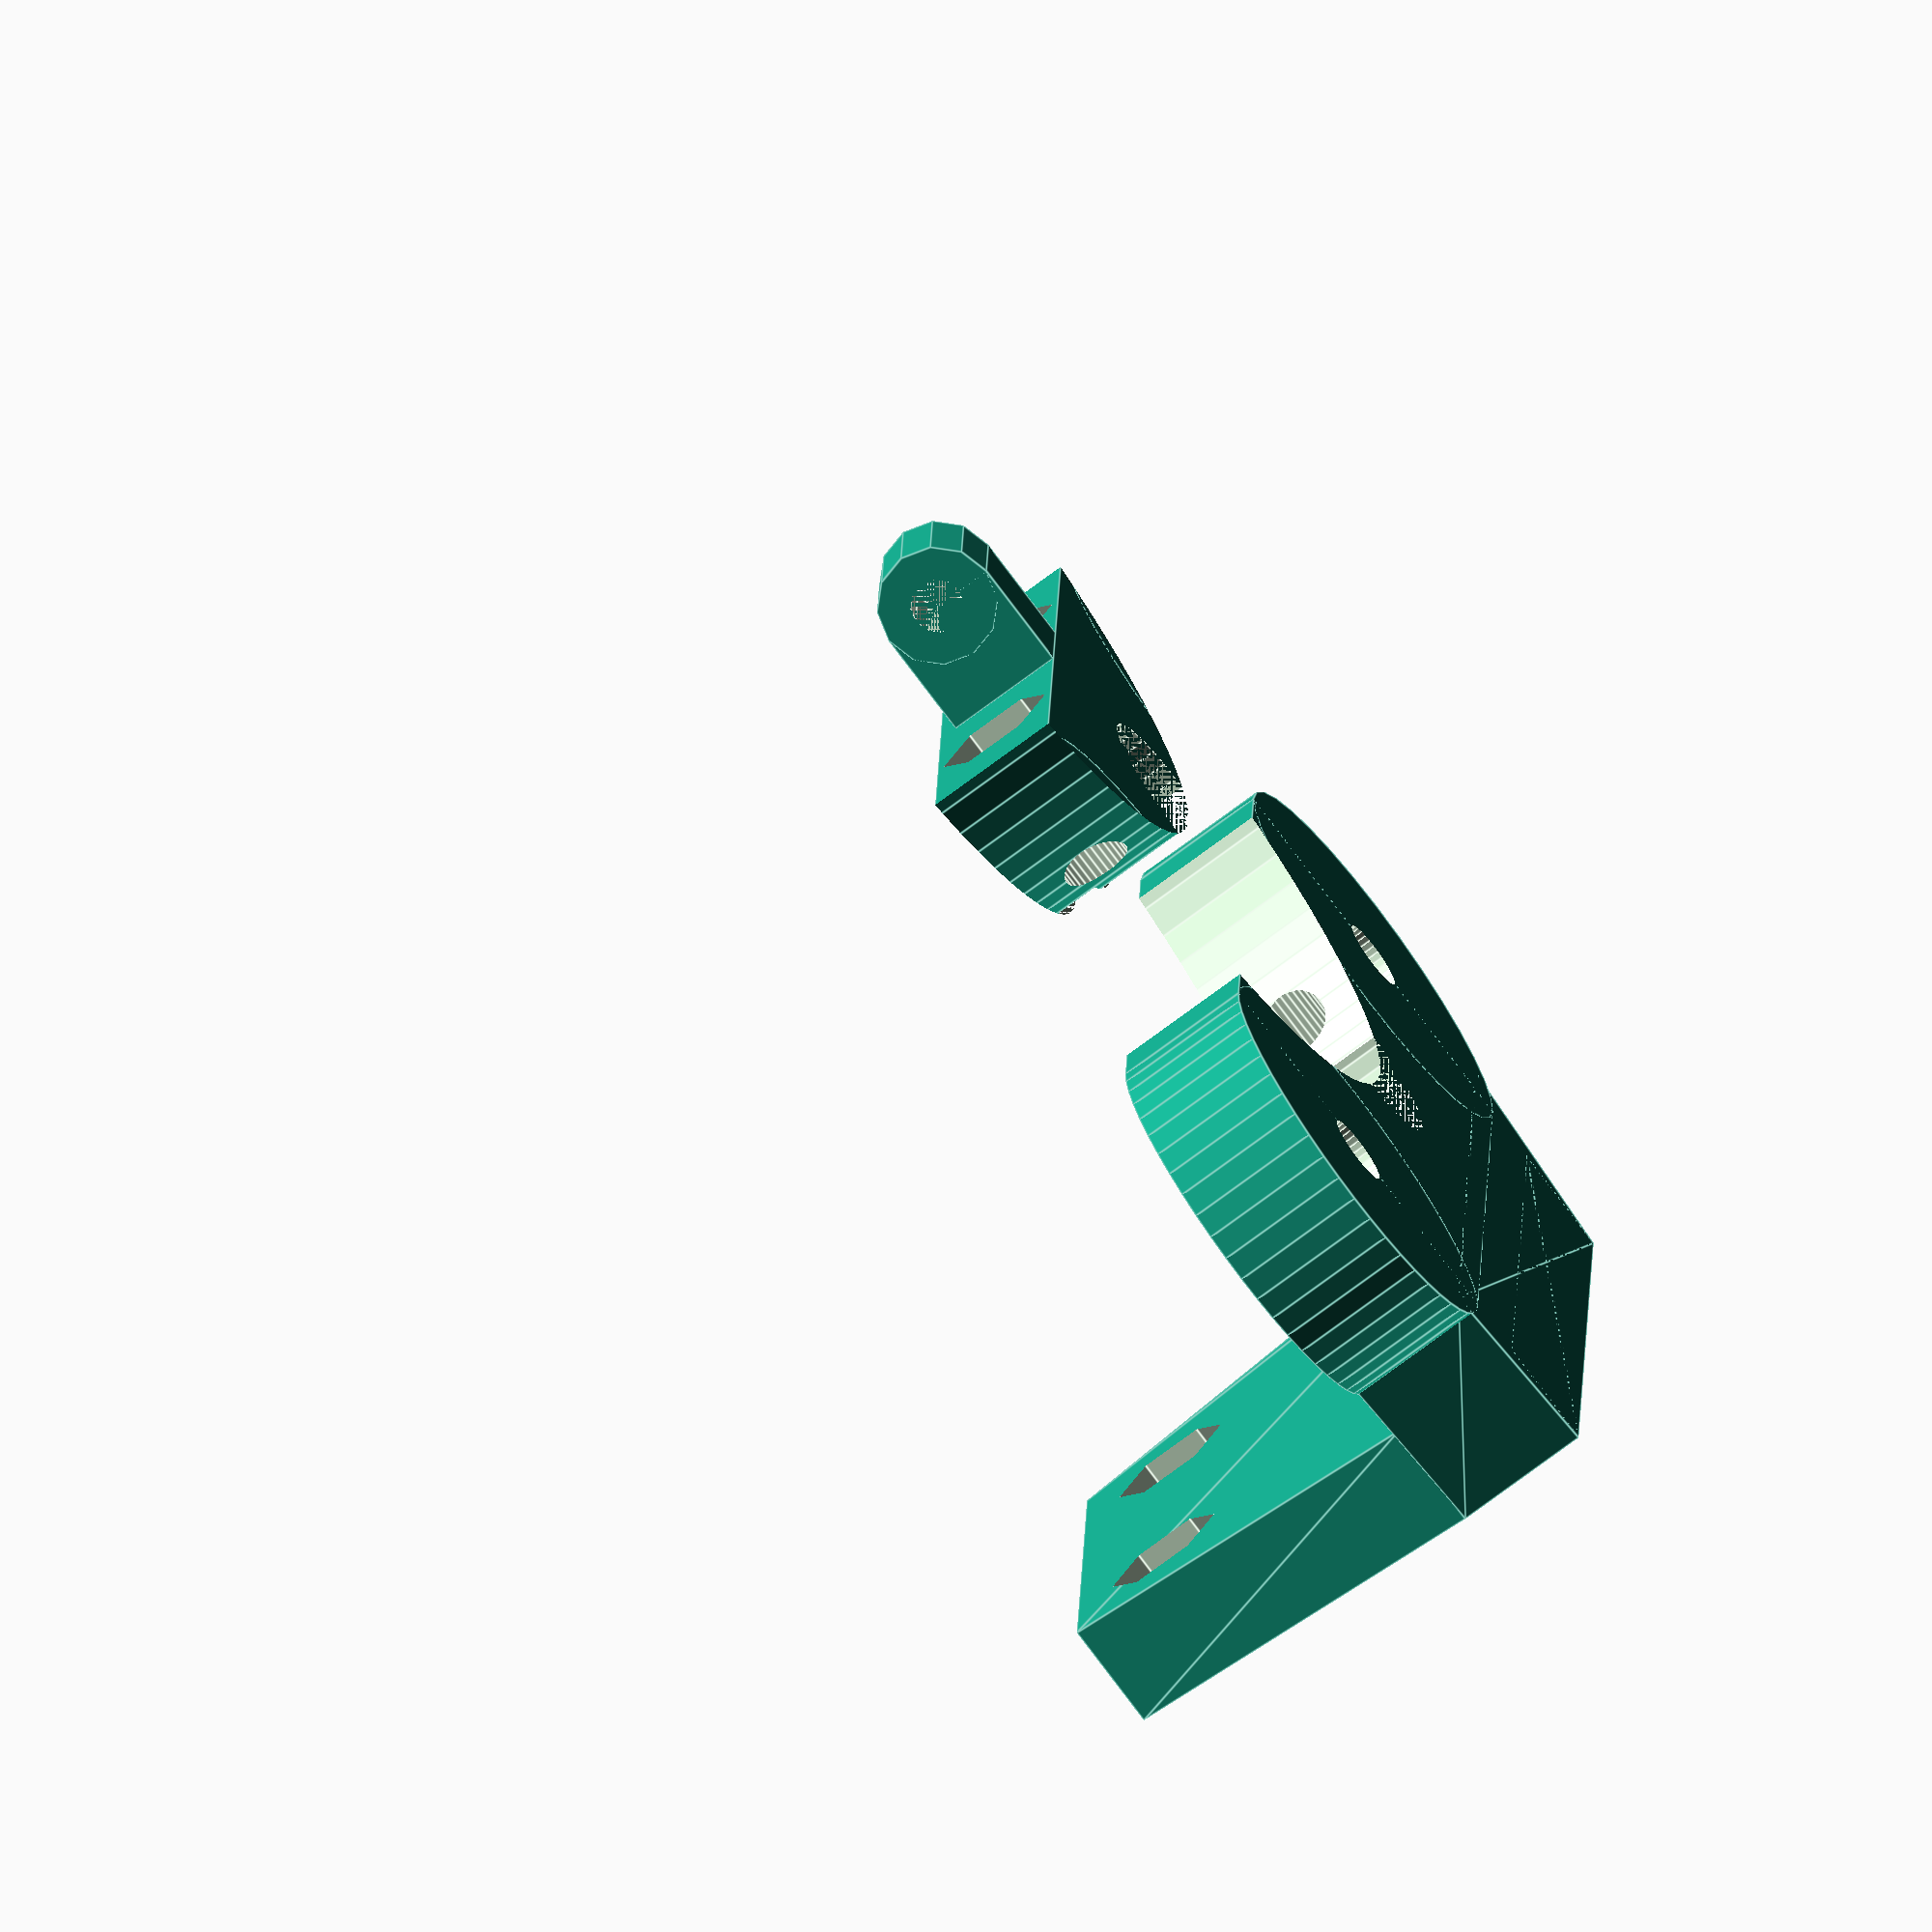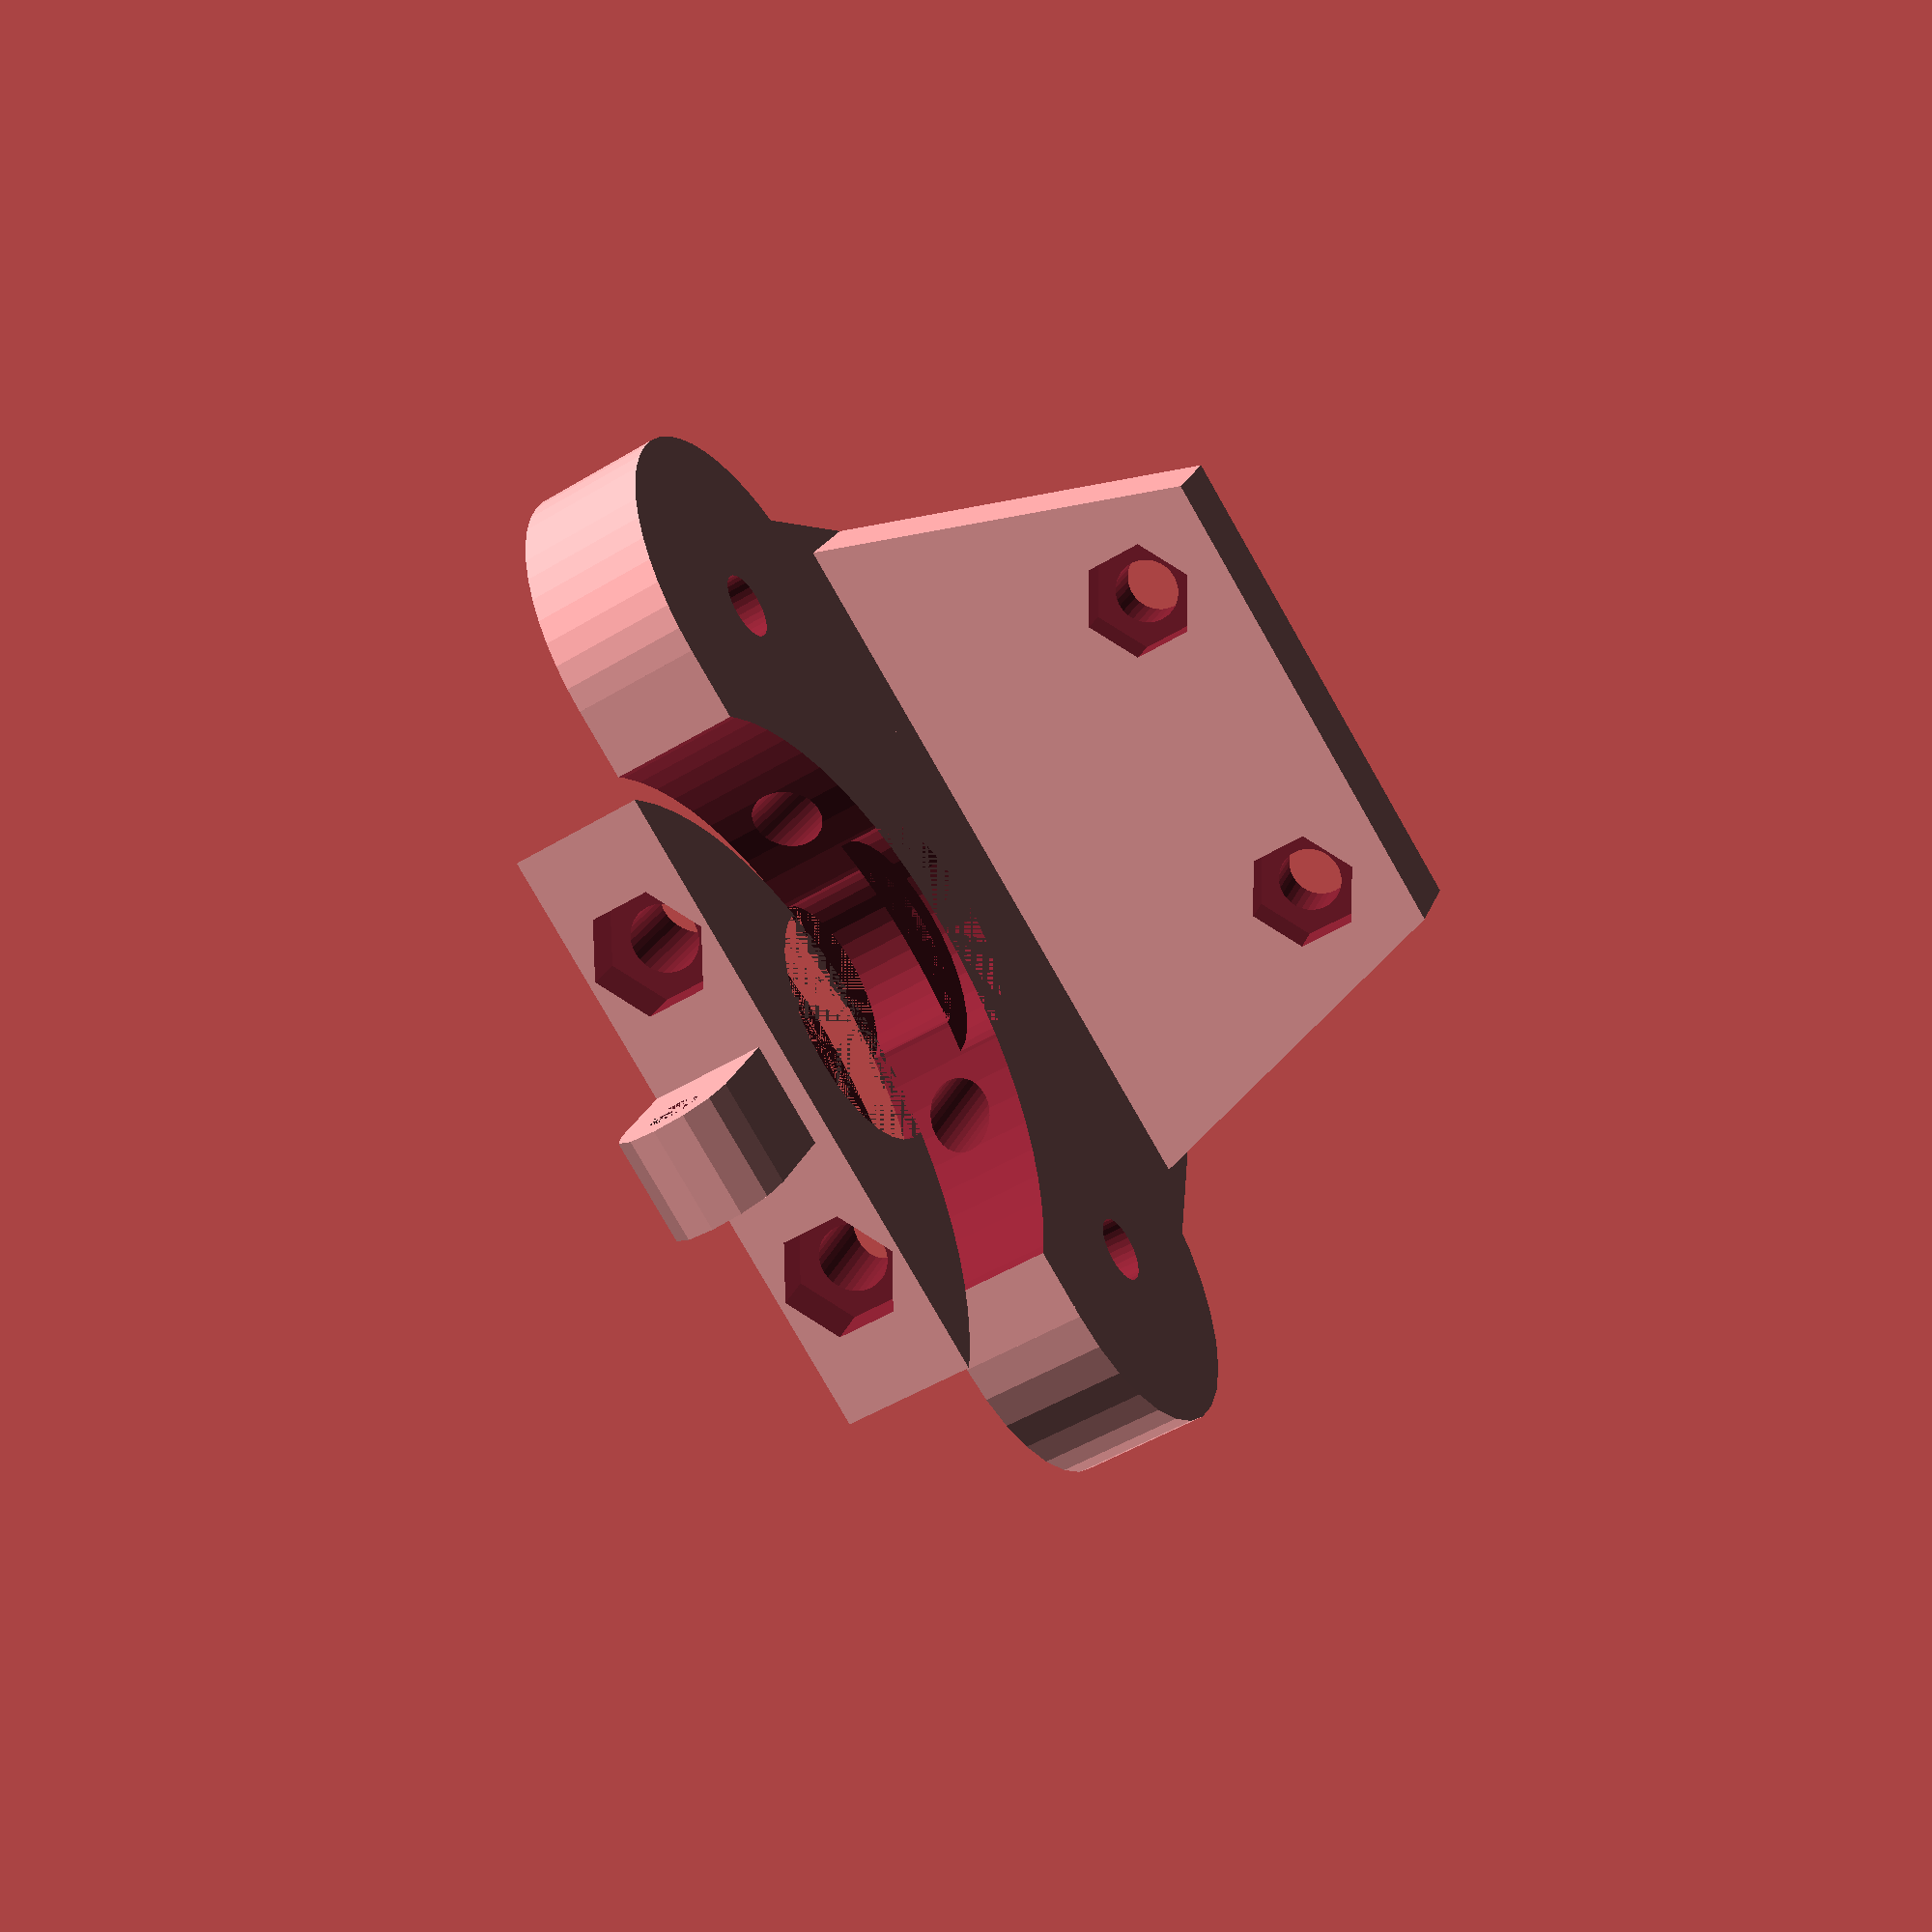
<openscad>
// J-Head (E3D) mount
// copyright (c) 2013 - Jarek Szczepanski <imrahil@imrahil.com>
// oryginal design derived from http://www.thingiverse.com/thing:26355

length = 25;


mount_spacing = 50;
carriage_mount_dia = 4.5;

// dimensions for E3D hotned
extruder_dia = 16;
extruder_dia2 = 12;
extruder_cyl1_height = 2.8;//-0.2;
extruder_cyl2_height = 6;//5.6;//+0.2;
height = extruder_cyl1_height+extruder_cyl2_height;

hingeDia = 7.6;
hingeLen = 6.8;
m3ScrewDia = 3.4;
mount_screws_dia = 3.5;

m4ScrewDia = 4.4;
m4NutDia = 7.9;
m4NutThick = 3;

carMountScrewSep = 23;
filamentToCarMount = 16; //E3Dv5
carMountSide = 34;
carMountThick = 7;
carMountBlend = 8;

module CarMount(len)
{
difference()
{
union()
{
translate([0,0,12-12])
difference()
	{
	hull()
		{
		translate([carMountThick+filamentToCarMount,0,carMountSide/2/*+height*/]) rotate([0,90,180])
			{
			translate([-len/2,-len/2,0])
				cube([len,len,carMountThick]);
			}
		translate([filamentToCarMount,-mount_spacing/2,0])
			cube([carMountThick,mount_spacing,height]);
		}
//	translate([carMountThick+filamentToCarMount,0,carMountSide/2+height]) rotate([0,90,180])
//		MountHoles();
	}
hull()
	{
	translate([length/2-2,-(mount_spacing+carMountBlend)/2,0])
		cube([0.1,mount_spacing+carMountBlend,height]);
	translate([carMountThick+filamentToCarMount,-(mount_spacing)/2,0])
		cube([0.01,mount_spacing,height]);
	}
}

translate([0, carMountScrewSep/2, height/2])
	{
	rotate([0, 90, 0]) cylinder(d=m4ScrewDia, h=2*length + 1, center=true, $fn=32); // hole for car mount screw
//	translate([carMountThick+filamentToCarMount - 4, 0, 0])
//	   rotate([-90, 0, -90]) cylinder(r=mount_screws_dia, h=5, $fn=6); 
	}
translate([0, -carMountScrewSep/2, height/2])
	{
	rotate([0, 90, 0]) cylinder(d=m4ScrewDia, h=2*length + 1, center=true, $fn=32); // hole for car mount screw
//	translate([carMountThick+filamentToCarMount - 4, 0, 0])
//	   rotate([-90, 0, -90]) cylinder(r=mount_screws_dia, h=5, $fn=6); 
	}

translate([filamentToCarMount, carMountScrewSep/2, height/2+carMountScrewSep])
	rotate([0, 90, 0]) 
		{
		cylinder(d=m4ScrewDia, h=2*length + 1, center=true, $fn=32); // hole for car mount screw
		cylinder(d=m4NutDia, h=2*m4NutThick, center=true, $fn=6); // hole for car mount screw
		}

translate([filamentToCarMount, -carMountScrewSep/2, height/2+carMountScrewSep])
	rotate([0, 90, 0]) 
		{
		cylinder(d=m4ScrewDia, h=2*length + 1, center=true, $fn=32); // hole for car mount screw
		cylinder(d=m4NutDia, h=2*m4NutThick, center=true, $fn=6); // hole for car mount screw
		}

}

}
//module CarMount(len)
//{
//
//difference()
//	{
//	translate([-len/2,-len/2,0])
//		cube([len,len,carMountThick]);
//	MountHoles();
//	
//	}
//}

module MountHoles(holeSep = 23)
{
translate([-holeSep/2,holeSep/2,0]) CaptiveNutHole();
//translate([holeSep/2,holeSep/2,0]) CaptiveNutHole();
translate([-holeSep/2,-holeSep/2,0]) CaptiveNutHole();
//translate([holeSep/2,-holeSep/2,0]) CaptiveNutHole();
}

module CaptiveNutHole(screwDia = m4ScrewDia, nutDia = m4NutDia, nutThick=3.5, thick = 8)
{
translate([0,0,thick])
mirror([0,0,1])
	{
	cylinder(d = screwDia,h=thick+1, $fn = 32);
	cylinder(d = nutDia,h=nutThick+0.1, $fn = 6);
	}
}

CarMount(carMountSide);

// main module
translate([0,0,height/2])
	main();

module main() {
  translate([-20, 0, 0]){
    intersection() {
      mount();
      separator();
    }
	translate([-length/2-7/2,0,-(height-hingeDia)/2])
		{
		difference()
			{
			union()
				{
	      	cube([7,hingeLen,hingeDia],true);
				translate([-7/2,0,0])rotate([90,0,0])
					cylinder(d=hingeDia,h=hingeLen,center=true,$fn = 12);
				}	
			translate([-7/2,0,0])rotate([90,0,0])
				cylinder(d=m3ScrewDia,h=hingeLen,center=true,$fn = 12);					
			}
		}
  }

  difference() {
    mount();
    separator();
  }
}

module mount() {
  difference() {
    plate();
    extruder();
    mount_screws();
  }
}

module plate() {
  difference() {
    union() {
      cube([length, mount_spacing, height],center=true);			// center
      translate([0,mount_spacing/2,0]){
        cylinder(r=length/2, h=height, center=true, $fn=48); 	// round corner
      }

      translate([0, -mount_spacing/2,0]){
        cylinder(r=length/2, h=height, center=true, $fn=32); 	// round corner
      }
    }

    translate([0, -mount_spacing/2,0]){
      cylinder(r=carriage_mount_dia/2, h=height + 1, center=true, $fn=32);	// carriage mount hole
    }

    translate([0, mount_spacing/2,0]){
      cylinder(r=carriage_mount_dia/2, h=height + 1, center=true, $fn=32); // carriage mount hole
    }
  }
}

module extruder() {
  pos1 = height/2 - extruder_cyl1_height/2;// + 0.5;
  pos2 = height/2 - extruder_cyl1_height - extruder_cyl2_height/2;

  union() {
    translate([0, 0, pos1]){
      cylinder(r=extruder_dia/2, h=extruder_cyl1_height/* + 1*/, center=true, $fn=32); 
    }

    translate([0, 0, pos2]){
      cylinder(r=extruder_dia2/2, h=extruder_cyl2_height, center=true, $fn=32); 
    }	
  }
}

module mount_screws() {
  union() {
    translate([0, carMountScrewSep/2, 0]){
      rotate([0, 90, 0]) cylinder(d=m4ScrewDia, h=length + 1, center=true, $fn=32); // hole for screw
//      translate([length/2 - 3, 0, 0]){
//        rotate([-90, 0, -90]) cylinder(r=mount_screws_dia, h=4, $fn=6); 
//      }
      translate([-length/2 - 0.1, 0, 0]){
        rotate([0, 90, 0]) rotate([0,0,0]) cylinder(d=m4NutDia, h=3.5, $fn=6); // hole for screw's head
      }
    }

    translate([0, -carMountScrewSep/2, 0]){
      rotate([0, 90, 0]) cylinder(d=m4ScrewDia, h=length + 1, center=true, $fn=32);  
//      translate([length/2 - 3, 0, 0]){
//        rotate([-90, 0, -90]) cylinder(r=mount_screws_dia, h=4, $fn=6); 
//      }
      translate([-length/2 - 0.1, 0, 0]){
        rotate([0, 90, 0]) rotate([0,0,0]) cylinder(d=m4NutDia, h=3.5, $fn=6); // hole for screw's head 
      }
    }
  }
}

module separator() {
  translate([-20, 0, 0]){
    cylinder(r=43/2, h=height + 1, center=true, $fn=64); 
  }
}

</openscad>
<views>
elev=254.5 azim=358.2 roll=53.3 proj=o view=edges
elev=50.2 azim=295.9 roll=303.5 proj=p view=wireframe
</views>
